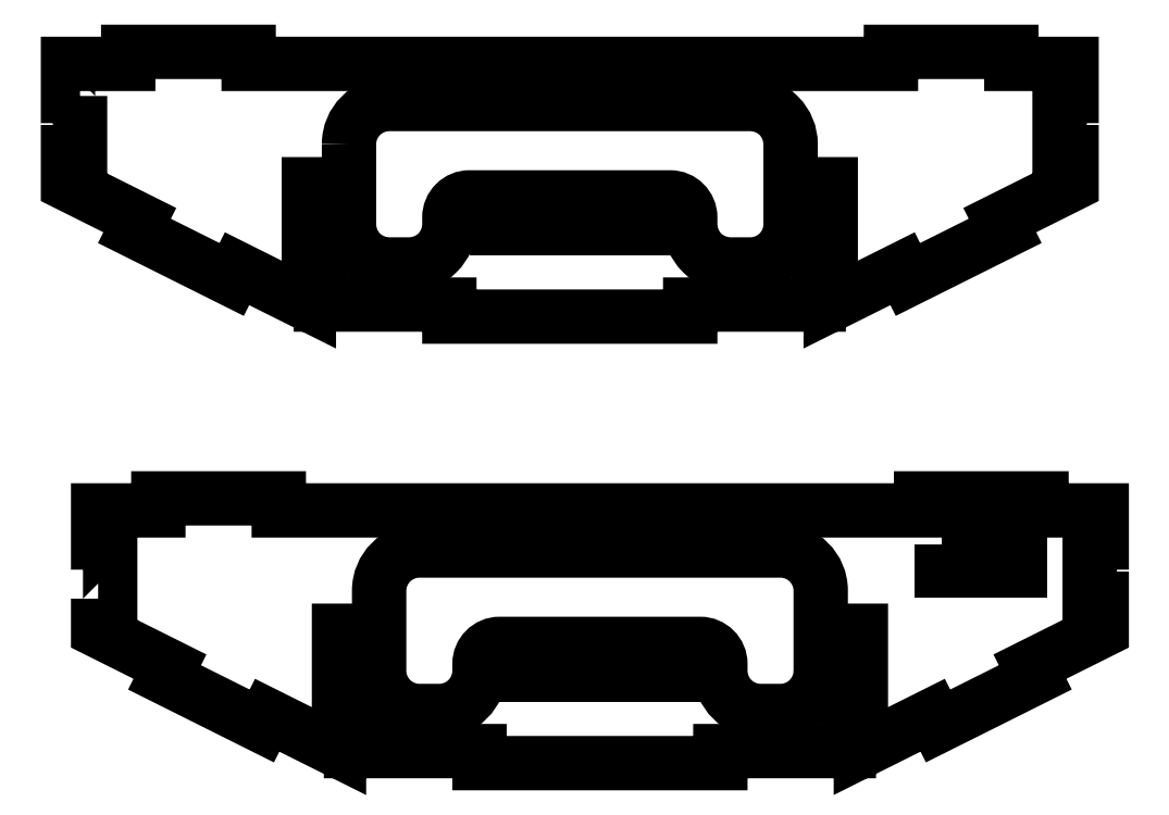
<metadata>
{"format":"dxf","ext":"dxf","renderer":"ezdxf+matplotlib","layout":"modelspace","background":"white","min_lineweight":24,"dpi":150}
</metadata>
<code>
0
SECTION
2
ENTITIES
0
LWPOLYLINE
8
0
90
4
70
1
43
0
10
-441.9
20
-256.8
10
-391.9
20
-256.8
10
-391.9
20
-253.8
10
-441.9
20
-253.8
0
LWPOLYLINE
8
0
90
16
70
1
43
0
10
-471.9
20
-235.8
42
-0.4142
10
-461.9
20
-225.8
10
-371.9
20
-225.8
42
-0.4142
10
-361.9
20
-235.8
10
-361.9
20
-255.8
42
-0.4142
10
-371.9
20
-265.8
10
-376.9
20
-265.8
42
-0.4142
10
-386.9
20
-255.8
10
-386.9
20
-254.1
42
0.4142
10
-391.9
20
-249.1
10
-441.9
20
-249.1
42
0.4142
10
-446.9
20
-254.1
10
-446.9
20
-255.8
42
-0.4142
10
-456.9
20
-265.8
10
-461.9
20
-265.8
42
-0.4142
10
-471.9
20
-255.8
0
LWPOLYLINE
8
0
90
40
70
1
43
0
10
-538.9
20
-223.8
10
-541.9
20
-223.8
10
-541.9
20
-215.8
10
-526.9
20
-215.8
10
-526.9
20
-212.8
10
-496.9
20
-212.8
10
-496.9
20
-215.8
10
-336.9
20
-215.8
10
-336.9
20
-212.8
10
-306.9
20
-212.8
10
-306.9
20
-215.8
10
-291.9
20
-215.8
10
-291.9
20
-223.8
10
-294.9
20
-223.8
10
-294.9
20
-237.8
10
-291.9
20
-237.8
10
-291.9
20
-245.8
10
-309.8
20
-254.8
10
-308.4
20
-257.4
10
-332.7
20
-269.5
10
-334
20
-266.9
10
-351.9
20
-275.8
10
-351.9
20
-245.8
10
-354.9
20
-245.8
10
-354.9
20
-275.8
10
-386.9
20
-275.8
10
-386.9
20
-278.8
10
-446.9
20
-278.8
10
-446.9
20
-275.8
10
-478.9
20
-275.8
10
-478.9
20
-245.8
10
-481.9
20
-245.8
10
-481.9
20
-275.8
10
-499.8
20
-266.9
10
-501.1
20
-269.5
10
-525.3
20
-257.4
10
-524
20
-254.8
10
-541.9
20
-245.8
10
-541.9
20
-237.8
10
-538.9
20
-237.8
0
LWPOLYLINE
8
0
90
4
70
1
43
0
10
-384.4
20
-365.1
10
-434.4
20
-365.1
10
-434.4
20
-368.1
10
-384.4
20
-368.1
0
LWPOLYLINE
8
0
90
4
70
1
43
0
10
-324.1
20
-335.6
10
-324.1
20
-342.2
10
-304.6
20
-342.2
10
-304.6
20
-335.6
0
LWPOLYLINE
8
0
90
40
70
1
43
0
10
-534.4
20
-349.1
10
-531.4
20
-349.1
10
-531.4
20
-335.1
10
-534.4
20
-335.1
10
-534.4
20
-327.1
10
-519.4
20
-327.1
10
-519.4
20
-324.1
10
-489.4
20
-324.1
10
-489.4
20
-327.1
10
-329.4
20
-327.1
10
-329.4
20
-324.1
10
-299.4
20
-324.1
10
-299.4
20
-327.1
10
-284.4
20
-327.1
10
-284.4
20
-335.1
10
-287.4
20
-335.1
10
-287.4
20
-349.1
10
-284.4
20
-349.1
10
-284.4
20
-357.1
10
-302.3
20
-366.1
10
-300.9
20
-368.7
10
-325.2
20
-380.9
10
-326.5
20
-378.2
10
-344.4
20
-387.1
10
-344.4
20
-357.1
10
-347.4
20
-357.1
10
-347.4
20
-387.1
10
-379.4
20
-387.1
10
-379.4
20
-390.1
10
-439.4
20
-390.1
10
-439.4
20
-387.1
10
-471.4
20
-387.1
10
-471.4
20
-357.1
10
-474.4
20
-357.1
10
-474.4
20
-387.1
10
-492.3
20
-378.2
10
-493.6
20
-380.9
10
-517.8
20
-368.7
10
-516.5
20
-366.1
10
-534.4
20
-357.1
0
LWPOLYLINE
8
0
90
16
70
1
43
0
10
-354.4
20
-367.1
42
-0.4142
10
-364.4
20
-377.1
10
-369.4
20
-377.1
42
-0.4142
10
-379.4
20
-367.1
10
-379.4
20
-365.4
42
0.4142
10
-384.4
20
-360.4
10
-434.4
20
-360.4
42
0.4142
10
-439.4
20
-365.4
10
-439.4
20
-367.1
42
-0.4142
10
-449.4
20
-377.1
10
-454.4
20
-377.1
42
-0.4142
10
-464.4
20
-367.1
10
-464.4
20
-347.1
42
-0.4142
10
-454.4
20
-337.1
10
-364.4
20
-337.1
42
-0.4142
10
-354.4
20
-347.1
0
ENDSEC
0
EOF

</code>
